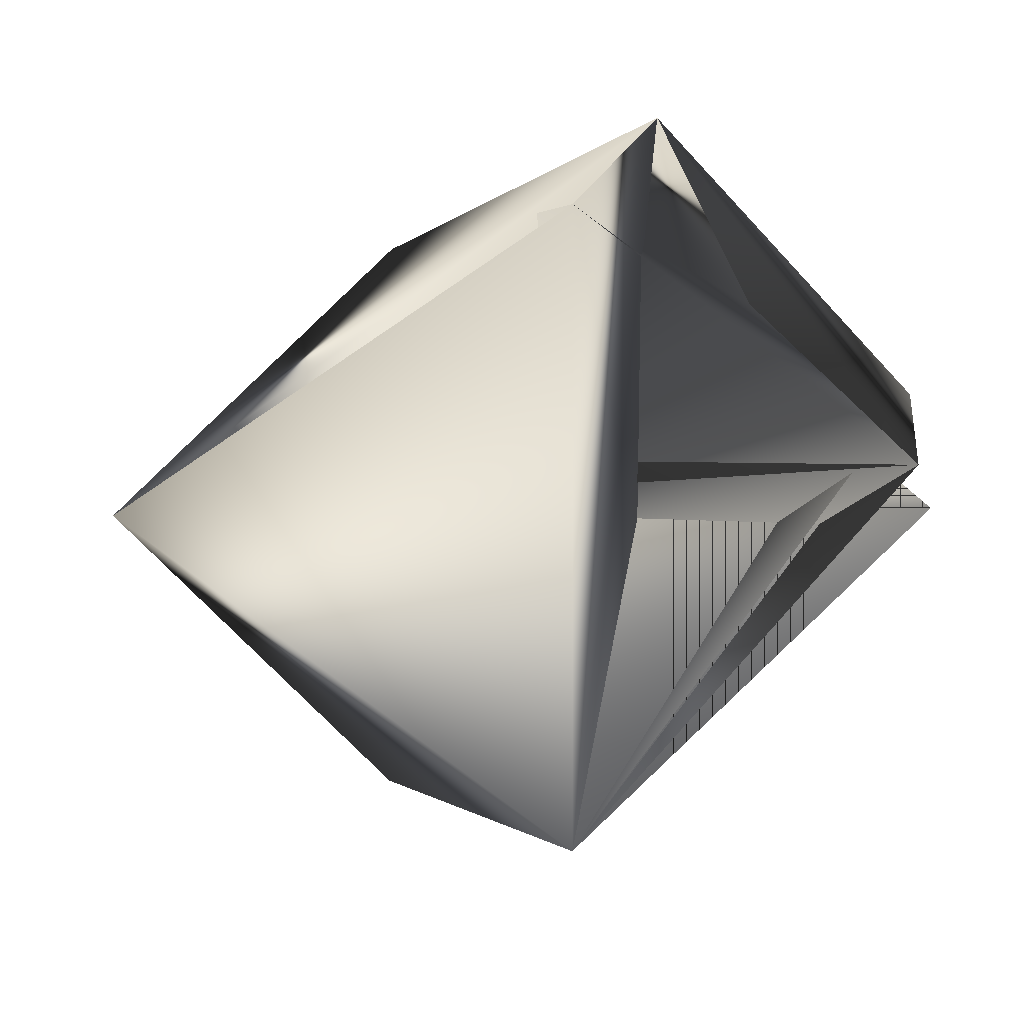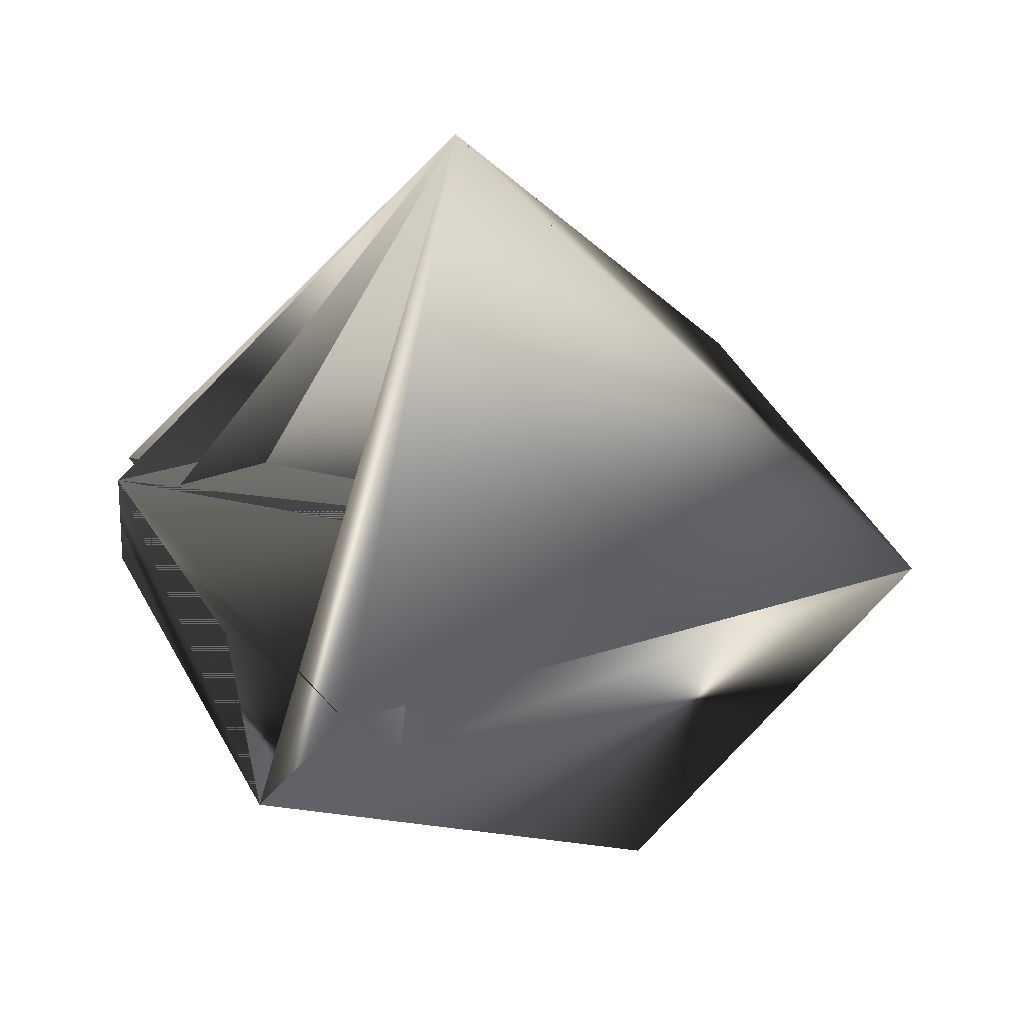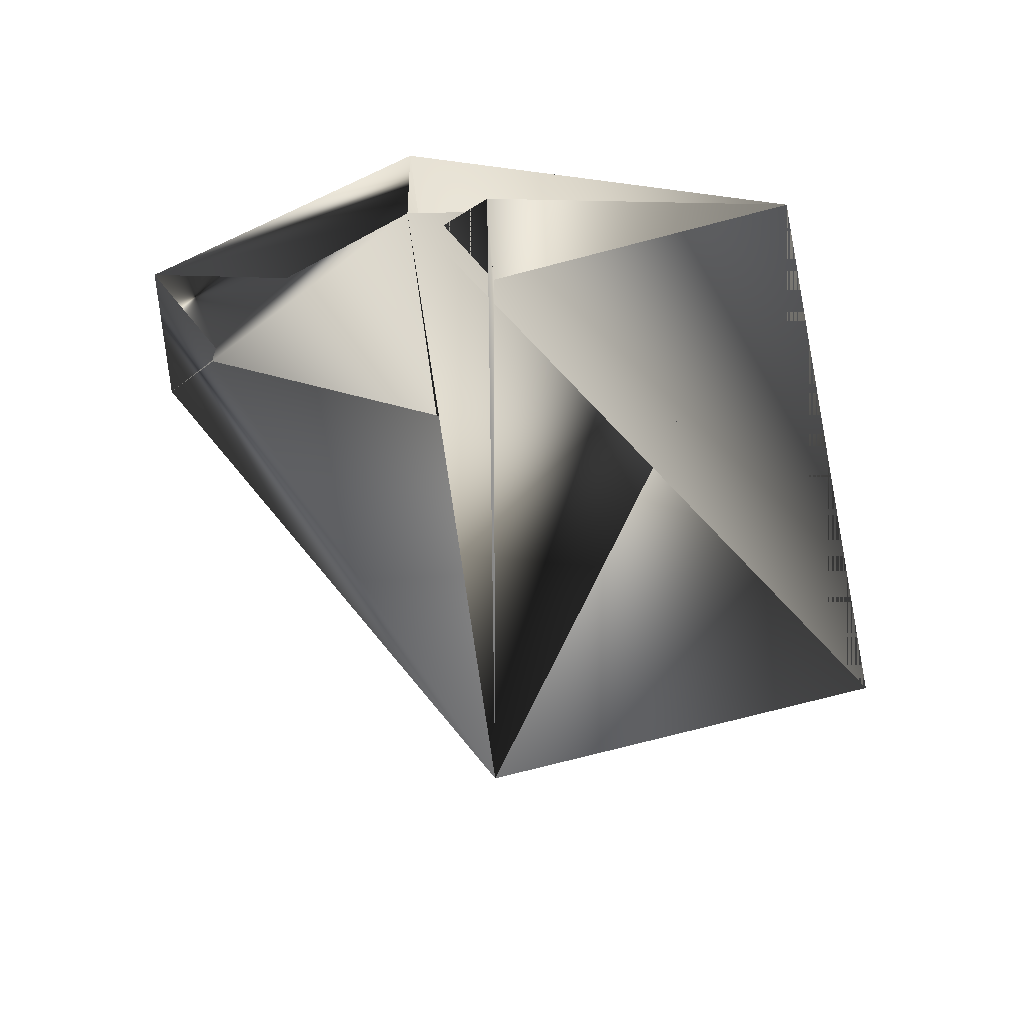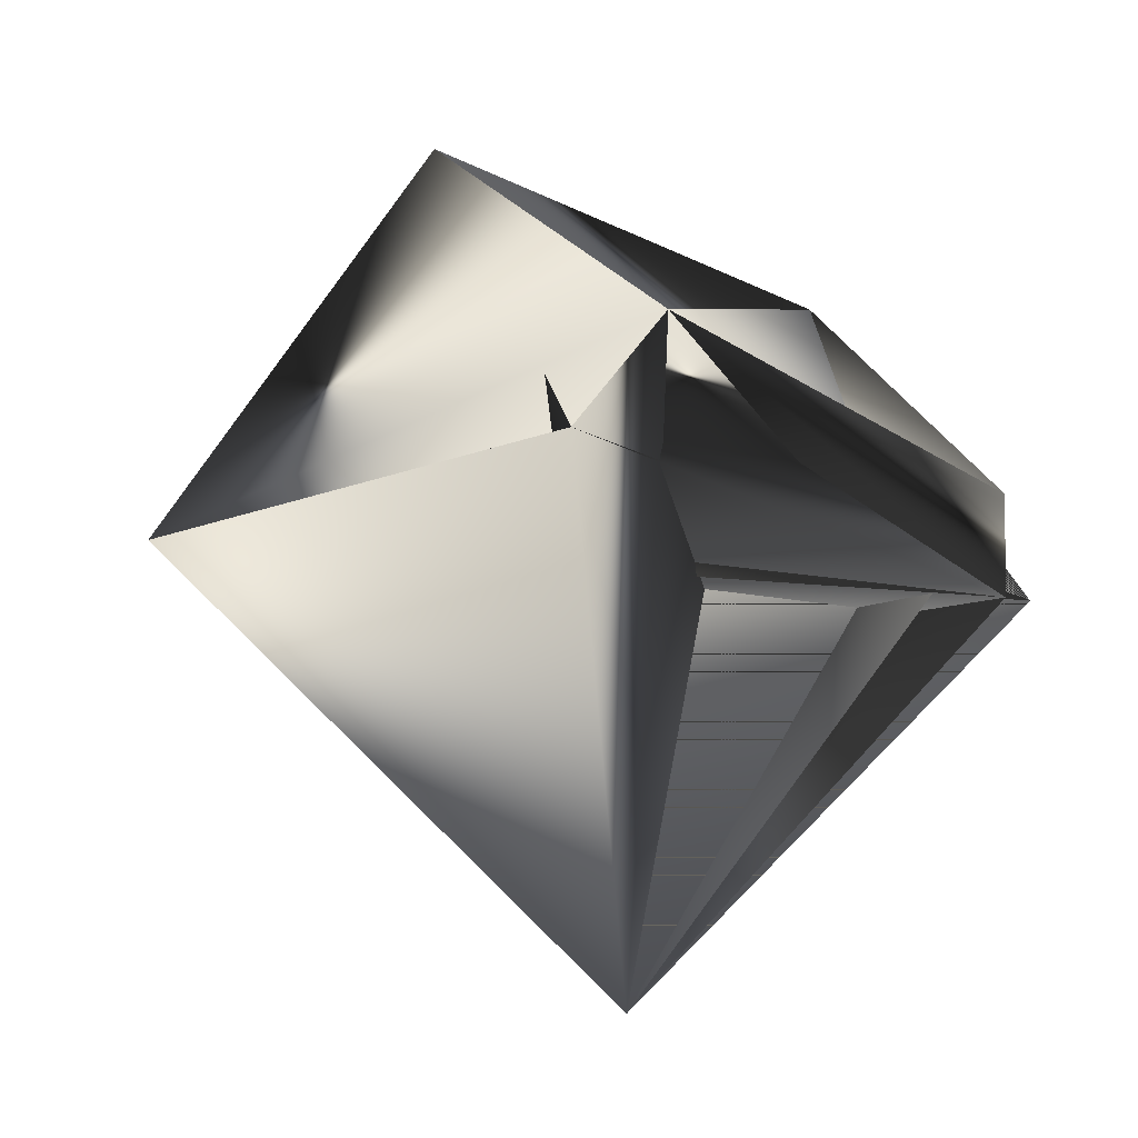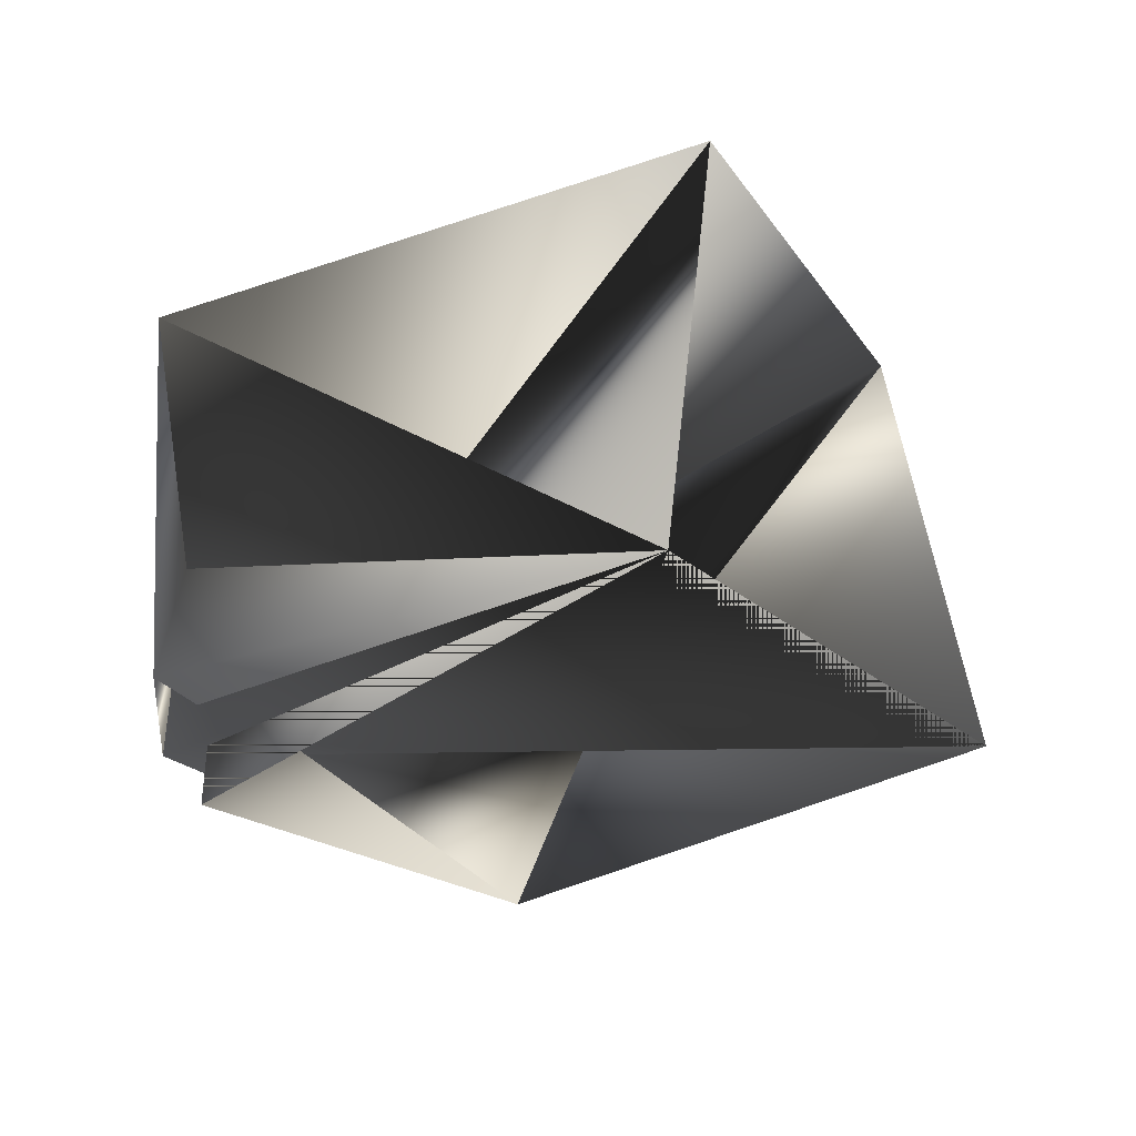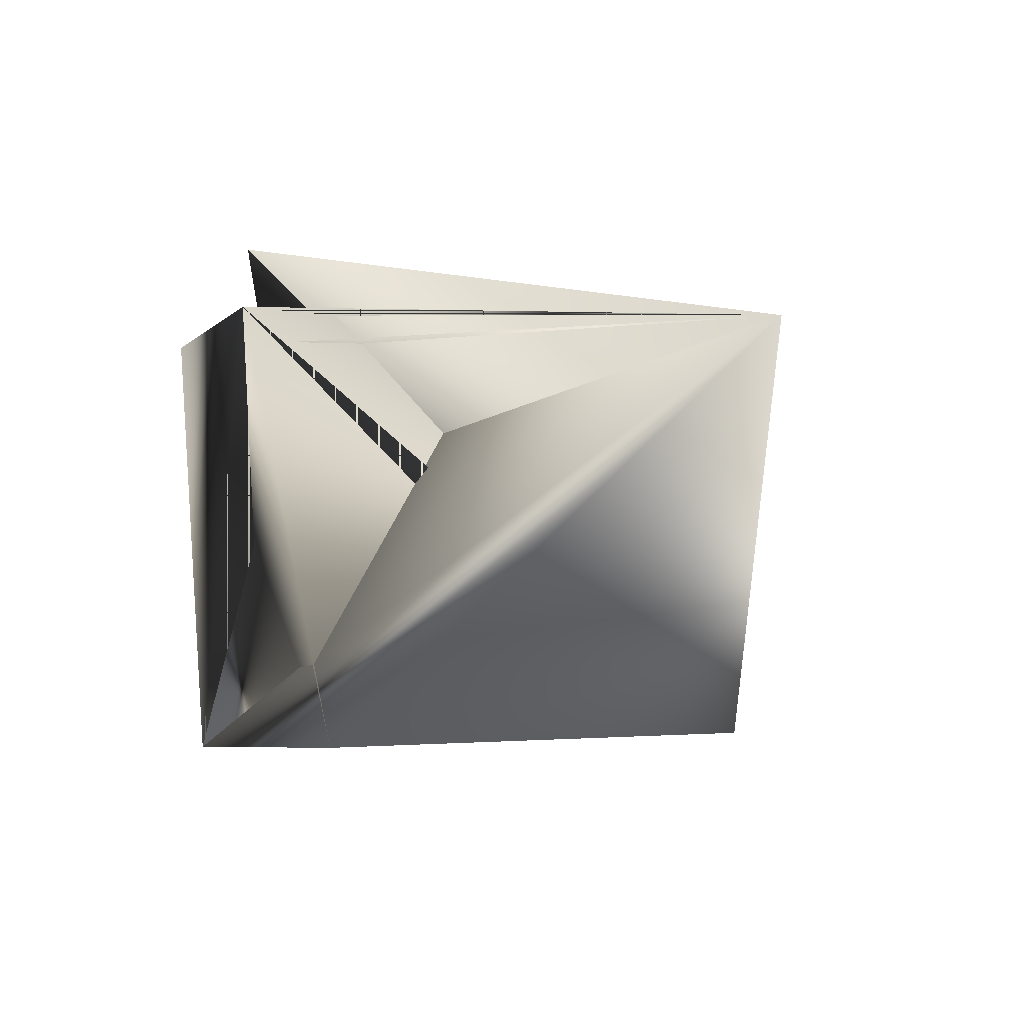
<metadata>
{"format":"obj","ext":"obj","renderer":"f3d","projection":"perspective","resolution":1024,"background":"white","views":[{"elev":-36.7,"azim":-163.1,"up":"+Y"},{"elev":-69.8,"azim":-0.3,"up":"+Z"},{"elev":-46.4,"azim":-77.2,"up":"+Y"},{"elev":-3.1,"azim":-154.3,"up":"+Y"},{"elev":37.8,"azim":-32.6,"up":"+Y"},{"elev":-36.8,"azim":-47.4,"up":"+Z"}]}
</metadata>
<code>
v -0.2906 0.1671 0.3009
v -0.1521 0.1785 0.2893
v -0.2405 0.2188 0.355
v -0.2311 0.1055 0.3009
v -0.2906 0.1819 0.3009
v -0.2476 0.1884 0.2474
v -0.181 0.1572 0.3551
v -0.2616 0.2032 0.2474
v -0.2906 0.1671 0.3132
v -0.1975 0.2401 0.3016
f 1 2 3
f 1 3 2
f 1 3 4
f 1 4 3
f 1 5 6
f 1 7 3
f 1 3 8
f 1 8 5
f 1 8 2
f 1 2 8
f 1 6 7
f 2 9 3
f 2 4 9
f 2 7 6
f 2 3 4
f 2 4 7
f 5 8 6
f 5 7 6
f 5 3 4
f 5 4 7
f 5 6 3
f 9 3 6
f 9 2 6
f 9 6 3
f 9 6 2
f 9 10 3
f 9 4 2
f 9 2 10
f 10 3 4
f 10 4 3
f 10 4 6
f 10 6 4
f 10 8 4
f 10 4 3
f 10 2 8
f 7 3 6
f 7 4 6
f 7 4 3
f 7 6 4
f 7 4 3
f 3 4 8
f 8 4 6
f 8 2 4
f 4 2 6

</code>
